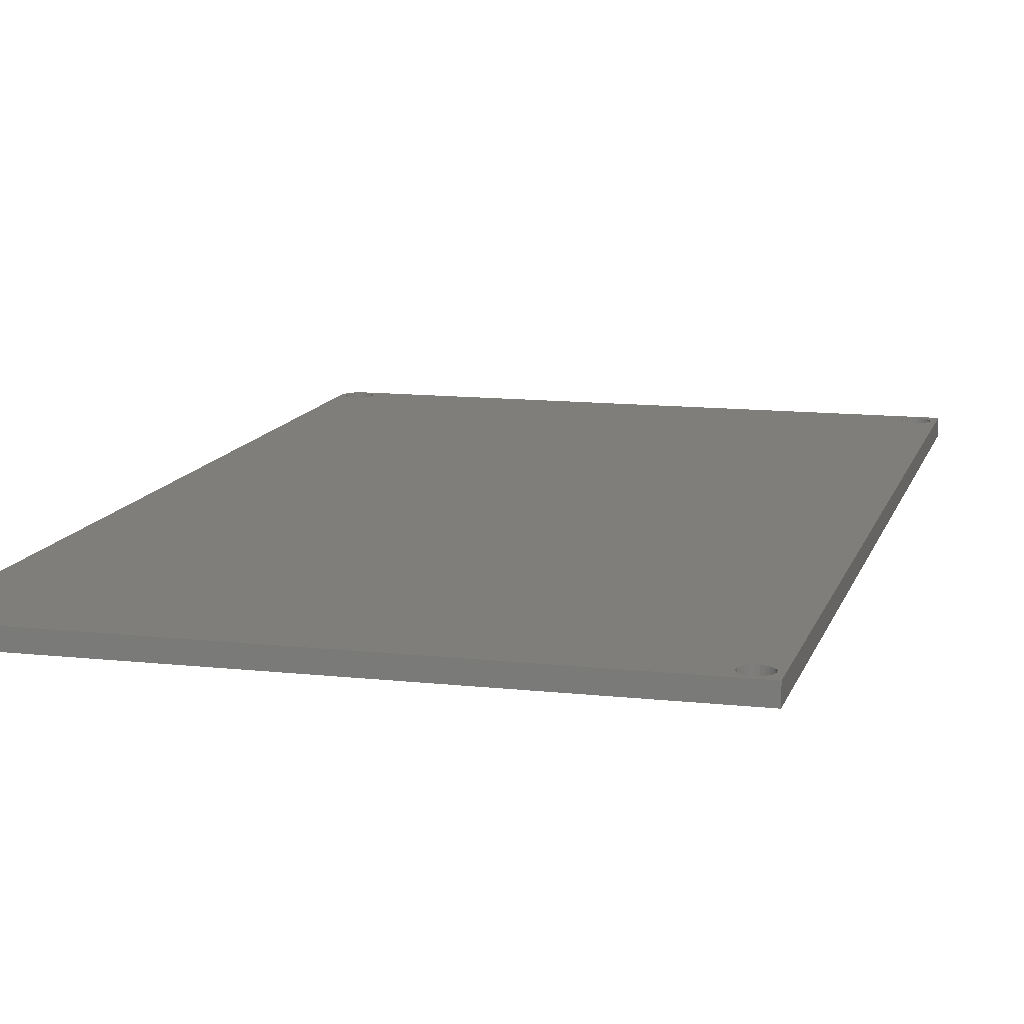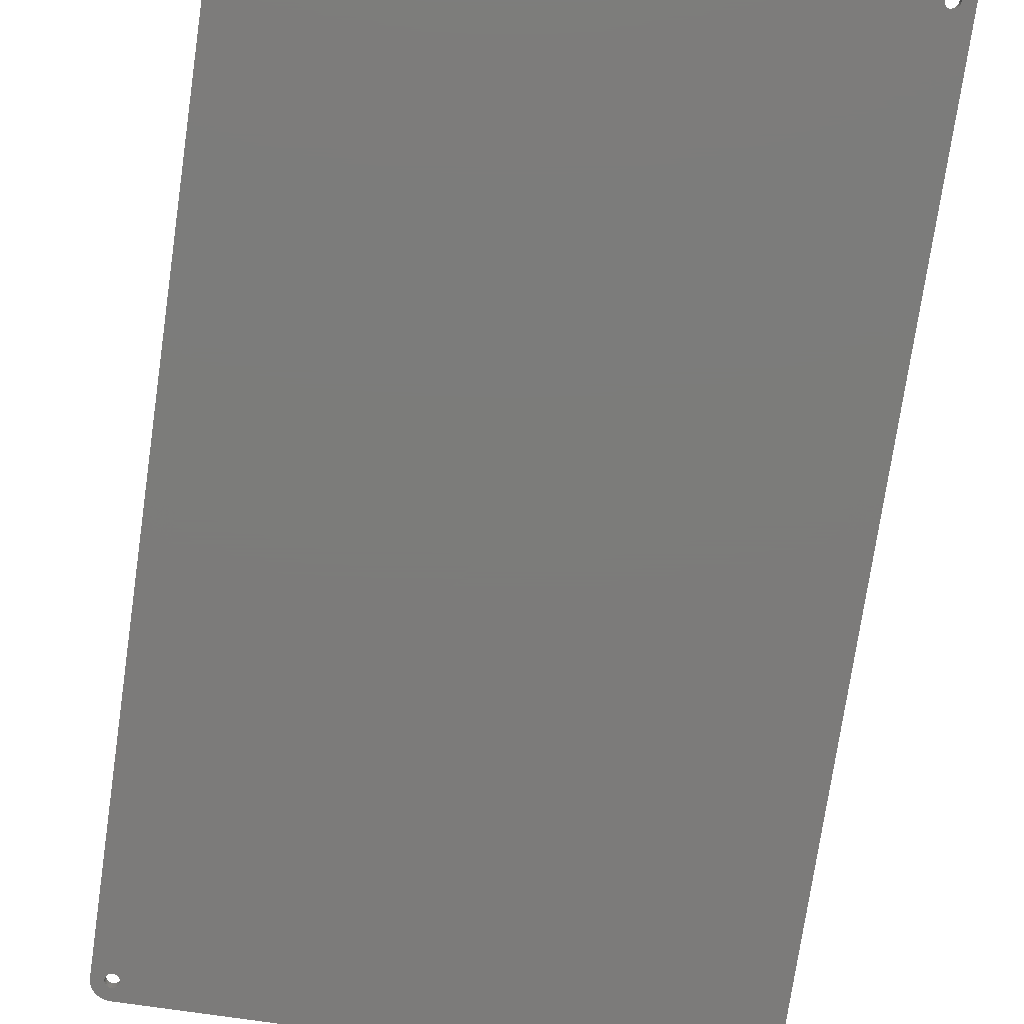
<metadata>
{"format":"stl","ext":"stl","renderer":"f3d","projection":"perspective","resolution":1024,"background":"white","views":[{"elev":12.2,"azim":-165.3,"up":"+Z"},{"elev":-75.1,"azim":171.7,"up":"+Z"}]}
</metadata>
<code>
# stl→obj: 416 verts, 844 faces
v 121.7 2.788 2
v 122 3.01 0
v 121.7 2.788 0
v 122 3.01 2
v 122.2 3.3 2
v 122.2 3.3 0
v 122.4 3.638 2
v 122.4 3.638 0
v 122.4 4 2
v 122.4 4 0
v 122.4 4.362 2
v 122.4 4.362 0
v 122.2 4.7 2
v 122.2 4.7 0
v 122 4.99 2
v 122 4.99 0
v 121.7 5.212 0
v 121.7 5.212 2
v 121.4 5.352 0
v 121.4 5.352 2
v 121 5.4 0
v 121 5.4 2
v 120.6 5.352 0
v 120.6 5.352 2
v 120.3 5.212 0
v 120.3 5.212 2
v 2.788 195.3 1.354e-13
v 3.01 195 2
v 3.01 195 1.354e-13
v 2.788 195.3 2
v 3.3 194.8 1.354e-13
v 3.3 194.8 2
v 3.638 194.6 1.354e-13
v 3.638 194.6 2
v 4 194.6 1.354e-13
v 4 194.6 2
v 4.362 194.6 1.354e-13
v 4.362 194.6 2
v 4.7 194.8 1.354e-13
v 4.7 194.8 2
v 4.99 195 1.354e-13
v 4.99 195 2
v 5.212 195.3 2
v 5.212 195.3 1.354e-13
v 5.352 195.6 2
v 5.352 195.6 1.354e-13
v 5.4 196 2
v 5.4 196 1.354e-13
v 5.352 196.4 2
v 5.352 196.4 1.354e-13
v 5.212 196.7 2
v 5.212 196.7 1.354e-13
v 4.99 197 2
v 4.99 197 1.354e-13
v 4.7 197.2 1.354e-13
v 4.7 197.2 2
v 4.362 197.4 1.354e-13
v 4.362 197.4 2
v 4 197.4 1.354e-13
v 4 197.4 2
v 3.638 197.4 1.354e-13
v 3.638 197.4 2
v 3.3 197.2 1.354e-13
v 3.3 197.2 2
v 3.01 197 1.354e-13
v 3.01 197 2
v 2.788 196.7 2
v 2.788 196.7 1.354e-13
v 2.648 196.4 2
v 2.648 196.4 1.354e-13
v 2.6 196 2
v 2.6 196 1.354e-13
v 2.648 195.6 2
v 2.648 195.6 1.354e-13
v 119.6 195.7 4.512e-14
v 119.7 195.4 2
v 119.7 195.4 4.512e-14
v 119.6 195.7 2
v 119.9 195.1 2
v 119.9 195.1 4.512e-14
v 120.2 194.8 4.512e-14
v 120.2 194.8 2
v 120.5 194.7 4.512e-14
v 120.5 194.7 2
v 120.9 194.6 4.512e-14
v 120.9 194.6 2
v 121.3 194.6 4.512e-14
v 121.3 194.6 2
v 121.6 194.7 4.512e-14
v 121.6 194.7 2
v 121.9 194.9 4.512e-14
v 121.9 194.9 2
v 122.2 195.2 2
v 122.2 195.2 4.512e-14
v 122.3 195.5 2
v 122.3 195.5 4.512e-14
v 122.4 195.9 2
v 122.4 195.9 4.512e-14
v 2.648 4.362 0
v 2.6 4 2
v 2.6 4 0
v 2.648 4.362 2
v 2.648 3.638 2
v 2.648 3.638 0
v 2.788 3.3 2
v 2.788 3.3 0
v 3.01 3.01 2
v 3.01 3.01 0
v 3.3 2.788 0
v 3.3 2.788 2
v 3.638 2.648 0
v 3.638 2.648 2
v 4 2.6 0
v 4 2.6 2
v 4.362 2.648 0
v 4.362 2.648 2
v 4.7 2.788 0
v 4.7 2.788 2
v 4.99 3.01 0
v 4.99 3.01 2
v 5.212 3.3 2
v 5.212 3.3 0
v 5.352 3.638 2
v 5.352 3.638 0
v 5.4 4 2
v 5.4 4 0
v 5.352 4.362 2
v 5.352 4.362 0
v 5.212 4.7 2
v 5.212 4.7 0
v 4.99 4.99 2
v 4.99 4.99 0
v 4.7 5.212 0
v 4.7 5.212 2
v 4.362 5.352 0
v 4.362 5.352 2
v 4 5.4 0
v 4 5.4 2
v 3.638 5.352 0
v 3.638 5.352 2
v 3.3 5.212 0
v 3.3 5.212 2
v 3.01 4.99 0
v 3.01 4.99 2
v 2.788 4.7 2
v 2.788 4.7 0
v 120 4.99 0
v 120 4.99 2
v 119.8 4.7 2
v 119.8 4.7 0
v 119.6 4.362 2
v 119.6 4.362 0
v 119.6 4 2
v 119.6 4 0
v 119.6 3.638 2
v 119.6 3.638 0
v 119.8 3.3 2
v 119.8 3.3 0
v 120 3.01 2
v 120 3.01 0
v 120.3 2.788 0
v 120.3 2.788 2
v 120.6 2.648 0
v 120.6 2.648 2
v 121 2.6 0
v 121 2.6 2
v 121.4 2.648 0
v 121.4 2.648 2
v 122.4 196.3 2
v 122.4 196.3 4.512e-14
v 122.3 196.6 2
v 122.3 196.6 4.512e-14
v 122.1 196.9 2
v 122.1 196.9 4.512e-14
v 121.8 197.2 4.512e-14
v 121.8 197.2 2
v 121.5 197.3 4.512e-14
v 121.5 197.3 2
v 121.1 197.4 4.512e-14
v 121.1 197.4 2
v 120.7 197.4 4.512e-14
v 120.7 197.4 2
v 120.4 197.3 4.512e-14
v 120.4 197.3 2
v 120.1 197.1 4.512e-14
v 120.1 197.1 2
v 119.8 196.8 2
v 119.8 196.8 4.512e-14
v 119.7 196.5 2
v 119.7 196.5 4.512e-14
v 119.6 196.1 2
v 119.6 196.1 4.512e-14
v 0 200 2.256e-14
v 0 0 0
v 121 200 0
v 122 199.9 0
v 123 199.5 0
v 121 0 0
v 122 0.1363 0
v 123 0.5359 0
v 123.8 198.8 0
v 123.8 1.172 0
v 124.5 2 0
v 124.5 198 0
v 124.9 2.965 0
v 124.9 197 0
v 125 196 0
v 125 4 0
v 125 196 3.8
v 124.9 197 3.8
v 124.5 198 3.8
v 123.8 198.8 3.8
v 124.9 2.965 3.8
v 125 4 3.8
v 123 0.5359 3.8
v 122 0.1363 3.8
v 121 0 3.8
v 123.8 1.172 3.8
v 124.5 2 3.8
v 0 200 3.8
v 0 0 3.8
v 121 200 3.8
v 122 199.9 3.8
v 123 199.5 3.8
v 1.284 3.272 2
v 1.284 4.728 2
v 1.188 4 2
v 1.565 5.406 2
v 1.565 2.594 2
v 2.012 2.012 2
v 2.012 5.988 2
v 2.594 1.565 2
v 2.594 6.435 2
v 3.272 1.284 2
v 4 1.188 2
v 4.728 1.284 2
v 5.406 1.565 2
v 3.272 6.716 2
v 4 6.812 2
v 4.728 6.716 2
v 5.406 6.435 2
v 5.988 2.012 2
v 5.988 5.988 2
v 6.435 5.406 2
v 6.435 2.594 2
v 6.716 3.272 2
v 6.716 4.728 2
v 6.812 4 2
v 5.988 5.988 3.8
v 5.406 6.435 3.8
v 4.728 6.716 3.8
v 4 6.812 3.8
v 3.272 6.716 3.8
v 2.594 6.435 3.8
v 2.012 5.988 3.8
v 1.565 5.406 3.8
v 1.284 4.728 3.8
v 1.188 4 3.8
v 1.284 3.272 3.8
v 1.565 2.594 3.8
v 2.012 2.012 3.8
v 2.594 1.565 3.8
v 3.272 1.284 3.8
v 4 1.188 3.8
v 4.728 1.284 3.8
v 5.406 1.565 3.8
v 5.988 2.012 3.8
v 6.435 2.594 3.8
v 6.716 3.272 3.8
v 6.812 4 3.8
v 6.716 4.728 3.8
v 6.435 5.406 3.8
v 119.6 1.565 2
v 120.3 1.284 2
v 121 1.188 2
v 121.7 1.284 2
v 122.4 1.565 2
v 122.4 6.435 2
v 123 5.988 2
v 123 2.012 2
v 123.4 5.406 2
v 123.4 2.594 2
v 123.7 4.728 2
v 123.7 3.272 2
v 123.8 4 2
v 118.3 3.272 2
v 118.3 4.728 2
v 118.2 4 2
v 118.6 5.406 2
v 118.6 2.594 2
v 119 5.988 2
v 119 2.012 2
v 119.6 6.435 2
v 120.3 6.716 2
v 121 6.812 2
v 121.7 6.716 2
v 119.6 1.565 3.8
v 120.3 1.284 3.8
v 121 1.188 3.8
v 121.7 1.284 3.8
v 122.4 1.565 3.8
v 123 2.012 3.8
v 123.4 2.594 3.8
v 123.7 3.272 3.8
v 123.8 4 3.8
v 123.7 4.728 3.8
v 123.4 5.406 3.8
v 123 5.988 3.8
v 122.4 6.435 3.8
v 121.7 6.716 3.8
v 121 6.812 3.8
v 120.3 6.716 3.8
v 119.6 6.435 3.8
v 119 5.988 3.8
v 118.6 5.406 3.8
v 118.3 4.728 3.8
v 118.2 4 3.8
v 118.3 3.272 3.8
v 118.6 2.594 3.8
v 119 2.012 3.8
v 2.594 193.6 2
v 3.272 193.3 2
v 4 193.2 2
v 4.728 193.3 2
v 5.406 193.6 2
v 5.406 198.4 2
v 5.988 198 2
v 5.988 194 2
v 6.435 194.6 2
v 6.435 197.4 2
v 6.716 196.7 2
v 6.716 195.3 2
v 6.812 196 2
v 1.284 195.3 2
v 1.284 196.7 2
v 1.188 196 2
v 1.565 194.6 2
v 1.565 197.4 2
v 2.012 198 2
v 2.012 194 2
v 2.594 198.4 2
v 3.272 198.7 2
v 4 198.8 2
v 4.728 198.7 2
v 1.565 194.6 3.8
v 1.284 195.3 3.8
v 2.012 194 3.8
v 2.594 193.6 3.8
v 3.272 193.3 3.8
v 4 193.2 3.8
v 4.728 193.3 3.8
v 5.406 193.6 3.8
v 5.988 194 3.8
v 6.435 194.6 3.8
v 6.716 195.3 3.8
v 6.812 196 3.8
v 6.716 196.7 3.8
v 6.435 197.4 3.8
v 5.988 198 3.8
v 5.406 198.4 3.8
v 4.728 198.7 3.8
v 4 198.8 3.8
v 3.272 198.7 3.8
v 2.594 198.4 3.8
v 2.012 198 3.8
v 1.565 197.4 3.8
v 1.284 196.7 3.8
v 1.188 196 3.8
v 118.2 196.2 3.8
v 118.2 195.5 3.8
v 118.5 194.8 3.8
v 118.9 194.2 3.8
v 119.4 193.7 3.8
v 120.1 193.3 3.8
v 120.8 193.2 3.8
v 121.5 193.2 3.8
v 122.2 193.5 3.8
v 122.8 193.9 3.8
v 123.3 194.4 3.8
v 123.7 195.1 3.8
v 123.8 195.8 3.8
v 119.2 198.1 3.8
v 118.7 197.6 3.8
v 118.3 196.9 3.8
v 119.8 198.5 3.8
v 120.5 198.8 3.8
v 121.2 198.8 3.8
v 121.9 198.7 3.8
v 122.6 198.3 3.8
v 123.1 197.8 3.8
v 123.5 197.2 3.8
v 123.8 196.5 3.8
v 119.4 193.7 2
v 120.1 193.3 2
v 120.8 193.2 2
v 121.5 193.2 2
v 122.2 193.5 2
v 122.8 193.9 2
v 122.6 198.3 2
v 123.1 197.8 2
v 123.3 194.4 2
v 123.5 197.2 2
v 123.7 195.1 2
v 123.8 196.5 2
v 123.8 195.8 2
v 118.2 195.5 2
v 118.3 196.9 2
v 118.2 196.2 2
v 118.5 194.8 2
v 118.7 197.6 2
v 118.9 194.2 2
v 119.2 198.1 2
v 119.8 198.5 2
v 120.5 198.8 2
v 121.2 198.8 2
v 121.9 198.7 2
f 1 2 3
f 2 1 4
f 5 2 4
f 2 5 6
f 7 6 5
f 6 7 8
f 9 8 7
f 8 9 10
f 11 10 9
f 10 11 12
f 13 12 11
f 12 13 14
f 15 14 13
f 14 15 16
f 15 17 16
f 17 15 18
f 18 19 17
f 19 18 20
f 20 21 19
f 21 20 22
f 22 23 21
f 23 22 24
f 24 25 23
f 25 24 26
f 27 28 29
f 28 27 30
f 28 31 29
f 31 28 32
f 32 33 31
f 33 32 34
f 34 35 33
f 35 34 36
f 36 37 35
f 37 36 38
f 38 39 37
f 39 38 40
f 40 41 39
f 41 40 42
f 43 41 42
f 41 43 44
f 45 44 43
f 44 45 46
f 47 46 45
f 46 47 48
f 49 48 47
f 48 49 50
f 51 50 49
f 50 51 52
f 53 52 51
f 52 53 54
f 53 55 54
f 55 53 56
f 56 57 55
f 57 56 58
f 58 59 57
f 59 58 60
f 60 61 59
f 61 60 62
f 62 63 61
f 63 62 64
f 64 65 63
f 65 64 66
f 65 67 68
f 67 65 66
f 68 69 70
f 69 68 67
f 70 71 72
f 71 70 69
f 72 73 74
f 73 72 71
f 74 30 27
f 30 74 73
f 75 76 77
f 76 75 78
f 77 79 80
f 79 77 76
f 79 81 80
f 81 79 82
f 82 83 81
f 83 82 84
f 84 85 83
f 85 84 86
f 86 87 85
f 87 86 88
f 88 89 87
f 89 88 90
f 90 91 89
f 91 90 92
f 93 91 92
f 91 93 94
f 95 94 93
f 94 95 96
f 97 96 95
f 96 97 98
f 99 100 101
f 100 99 102
f 101 103 104
f 103 101 100
f 104 105 106
f 105 104 103
f 106 107 108
f 107 106 105
f 107 109 108
f 109 107 110
f 110 111 109
f 111 110 112
f 112 113 111
f 113 112 114
f 114 115 113
f 115 114 116
f 116 117 115
f 117 116 118
f 118 119 117
f 119 118 120
f 121 119 120
f 119 121 122
f 123 122 121
f 122 123 124
f 125 124 123
f 124 125 126
f 127 126 125
f 126 127 128
f 129 128 127
f 128 129 130
f 131 130 129
f 130 131 132
f 131 133 132
f 133 131 134
f 134 135 133
f 135 134 136
f 136 137 135
f 137 136 138
f 138 139 137
f 139 138 140
f 140 141 139
f 141 140 142
f 142 143 141
f 143 142 144
f 143 145 146
f 145 143 144
f 146 102 99
f 102 146 145
f 26 147 25
f 147 26 148
f 147 149 150
f 149 147 148
f 150 151 152
f 151 150 149
f 152 153 154
f 153 152 151
f 154 155 156
f 155 154 153
f 156 157 158
f 157 156 155
f 158 159 160
f 159 158 157
f 159 161 160
f 161 159 162
f 162 163 161
f 163 162 164
f 164 165 163
f 165 164 166
f 166 167 165
f 167 166 168
f 168 3 167
f 3 168 1
f 169 98 97
f 98 169 170
f 171 170 169
f 170 171 172
f 173 172 171
f 172 173 174
f 173 175 174
f 175 173 176
f 176 177 175
f 177 176 178
f 178 179 177
f 179 178 180
f 180 181 179
f 181 180 182
f 182 183 181
f 183 182 184
f 184 185 183
f 185 184 186
f 185 187 188
f 187 185 186
f 188 189 190
f 189 188 187
f 190 191 192
f 191 190 189
f 192 78 75
f 78 192 191
f 193 72 194
f 72 193 70
f 70 193 68
f 68 193 65
f 65 193 63
f 63 193 61
f 61 193 59
f 59 193 195
f 59 195 57
f 57 195 55
f 55 195 54
f 54 195 52
f 52 195 50
f 50 195 48
f 48 195 190
f 48 190 192
f 48 192 154
f 190 195 188
f 188 195 185
f 185 195 183
f 183 195 181
f 181 195 179
f 179 195 196
f 179 196 177
f 177 196 175
f 175 196 174
f 174 196 197
f 174 197 172
f 172 197 170
f 170 197 98
f 98 197 10
f 194 113 198
f 113 194 111
f 111 194 109
f 109 194 108
f 108 194 106
f 106 194 104
f 104 194 101
f 101 194 72
f 198 113 115
f 198 115 117
f 198 117 119
f 198 119 122
f 198 122 124
f 198 124 126
f 198 126 48
f 198 48 156
f 156 48 154
f 198 156 158
f 198 158 160
f 198 160 161
f 198 161 163
f 198 163 165
f 198 165 199
f 199 165 167
f 199 167 3
f 199 3 2
f 199 2 6
f 199 6 200
f 200 6 8
f 200 8 10
f 200 10 197
f 200 197 201
f 200 201 202
f 202 201 203
f 203 201 204
f 203 204 205
f 205 204 206
f 205 206 207
f 205 207 208
f 192 152 154
f 152 192 75
f 152 75 77
f 152 77 150
f 150 77 80
f 150 80 147
f 147 80 81
f 147 81 25
f 25 81 83
f 25 83 23
f 23 83 85
f 23 85 21
f 21 85 87
f 21 87 19
f 19 87 89
f 19 89 17
f 17 89 91
f 17 91 16
f 16 91 94
f 16 94 14
f 14 94 96
f 14 96 12
f 12 96 98
f 12 98 10
f 74 101 72
f 101 74 99
f 99 74 146
f 146 74 27
f 146 27 29
f 146 29 143
f 143 29 141
f 141 29 31
f 141 31 33
f 141 33 139
f 139 33 35
f 139 35 137
f 137 35 37
f 137 37 135
f 135 37 39
f 135 39 133
f 133 39 41
f 133 41 132
f 132 41 44
f 132 44 130
f 130 44 46
f 130 46 128
f 128 46 48
f 128 48 126
f 206 209 207
f 209 206 210
f 201 211 204
f 211 201 212
f 208 213 205
f 213 208 214
f 207 214 208
f 214 207 209
f 215 199 200
f 199 215 216
f 216 198 199
f 198 216 217
f 203 218 202
f 218 203 219
f 220 194 221
f 194 220 193
f 217 194 198
f 194 217 221
f 205 219 203
f 219 205 213
f 193 222 195
f 222 193 220
f 222 196 195
f 196 222 223
f 223 197 196
f 197 223 224
f 224 201 197
f 201 224 212
f 204 210 206
f 210 204 211
f 218 200 202
f 200 218 215
f 225 226 227
f 226 225 228
f 228 225 229
f 228 229 230
f 228 230 231
f 231 230 232
f 231 232 233
f 233 232 100
f 100 232 103
f 103 232 234
f 103 234 105
f 105 234 107
f 107 234 110
f 110 234 235
f 110 235 112
f 112 235 114
f 114 235 236
f 114 236 116
f 116 236 118
f 118 236 120
f 120 236 237
f 120 237 121
f 121 237 123
f 123 237 125
f 233 102 238
f 102 233 100
f 238 102 145
f 238 145 144
f 238 144 142
f 238 142 239
f 239 142 140
f 239 140 138
f 239 138 136
f 239 136 240
f 240 136 134
f 240 134 131
f 240 131 241
f 241 131 129
f 241 129 127
f 241 127 125
f 241 125 237
f 241 237 242
f 241 242 243
f 243 242 244
f 244 242 245
f 244 245 246
f 244 246 247
f 247 246 248
f 249 241 243
f 241 249 250
f 250 240 241
f 240 250 251
f 251 239 240
f 239 251 252
f 252 238 239
f 238 252 253
f 253 233 238
f 233 253 254
f 254 231 233
f 231 254 255
f 231 256 228
f 256 231 255
f 228 257 226
f 257 228 256
f 226 258 227
f 258 226 257
f 227 259 225
f 259 227 258
f 225 260 229
f 260 225 259
f 229 261 230
f 261 229 260
f 261 232 230
f 232 261 262
f 262 234 232
f 234 262 263
f 263 235 234
f 235 263 264
f 264 236 235
f 236 264 265
f 265 237 236
f 237 265 266
f 266 242 237
f 242 266 267
f 268 242 267
f 242 268 245
f 269 245 268
f 245 269 246
f 270 246 269
f 246 270 248
f 271 248 270
f 248 271 247
f 272 247 271
f 247 272 244
f 249 244 272
f 244 249 243
f 273 155 153
f 155 273 274
f 155 274 157
f 157 274 159
f 159 274 162
f 162 274 275
f 162 275 164
f 164 275 166
f 166 275 168
f 168 275 276
f 168 276 1
f 1 276 4
f 4 276 277
f 4 277 5
f 5 277 7
f 7 277 9
f 9 277 278
f 278 277 279
f 279 277 280
f 279 280 281
f 281 280 282
f 281 282 283
f 283 282 284
f 283 284 285
f 286 287 288
f 287 286 289
f 289 286 290
f 289 290 291
f 291 290 292
f 291 292 293
f 293 292 273
f 293 273 153
f 293 153 151
f 293 151 294
f 294 151 149
f 294 149 148
f 294 148 26
f 294 26 295
f 295 26 24
f 295 24 22
f 295 22 296
f 296 22 20
f 296 20 18
f 296 18 15
f 296 15 278
f 278 15 13
f 278 13 11
f 278 11 9
f 297 274 273
f 274 297 298
f 298 275 274
f 275 298 299
f 299 276 275
f 276 299 300
f 300 277 276
f 277 300 301
f 301 280 277
f 280 301 302
f 303 280 302
f 280 303 282
f 304 282 303
f 282 304 284
f 305 284 304
f 284 305 285
f 306 285 305
f 285 306 283
f 307 283 306
f 283 307 281
f 308 281 307
f 281 308 279
f 308 278 279
f 278 308 309
f 309 296 278
f 296 309 310
f 310 295 296
f 295 310 311
f 311 294 295
f 294 311 312
f 312 293 294
f 293 312 313
f 313 291 293
f 291 313 314
f 291 315 289
f 315 291 314
f 289 316 287
f 316 289 315
f 287 317 288
f 317 287 316
f 288 318 286
f 318 288 317
f 286 319 290
f 319 286 318
f 290 320 292
f 320 290 319
f 320 273 292
f 273 320 297
f 321 73 71
f 73 321 322
f 73 322 30
f 30 322 28
f 28 322 32
f 32 322 323
f 32 323 34
f 34 323 36
f 36 323 38
f 38 323 324
f 38 324 40
f 40 324 42
f 42 324 325
f 42 325 43
f 43 325 45
f 45 325 47
f 47 325 326
f 326 325 327
f 327 325 328
f 327 328 329
f 327 329 330
f 330 329 331
f 331 329 332
f 331 332 333
f 334 335 336
f 335 334 337
f 335 337 338
f 338 337 339
f 339 337 340
f 339 340 321
f 339 321 341
f 341 321 71
f 341 71 69
f 341 69 342
f 342 69 67
f 342 67 66
f 342 66 64
f 342 64 343
f 343 64 62
f 343 62 60
f 343 60 344
f 344 60 58
f 344 58 56
f 344 56 53
f 344 53 326
f 326 53 51
f 326 51 49
f 326 49 47
f 334 345 337
f 345 334 346
f 337 347 340
f 347 337 345
f 347 321 340
f 321 347 348
f 348 322 321
f 322 348 349
f 349 323 322
f 323 349 350
f 323 351 324
f 351 323 350
f 351 325 324
f 325 351 352
f 352 328 325
f 328 352 353
f 354 328 353
f 328 354 329
f 355 329 354
f 329 355 332
f 356 332 355
f 332 356 333
f 357 333 356
f 333 357 331
f 358 331 357
f 331 358 330
f 359 330 358
f 330 359 327
f 359 326 327
f 326 359 360
f 360 344 326
f 344 360 361
f 361 343 344
f 343 361 362
f 362 342 343
f 342 362 363
f 363 341 342
f 341 363 364
f 364 339 341
f 339 364 365
f 339 366 338
f 366 339 365
f 338 367 335
f 367 338 366
f 335 368 336
f 368 335 367
f 336 346 334
f 346 336 368
f 316 369 317
f 369 316 370
f 370 316 371
f 371 316 315
f 371 315 372
f 372 315 314
f 372 314 373
f 373 314 313
f 373 313 374
f 374 313 312
f 374 312 375
f 375 312 311
f 375 311 376
f 376 311 310
f 376 310 377
f 377 310 309
f 377 309 378
f 378 309 308
f 378 308 379
f 379 308 307
f 379 307 380
f 380 307 306
f 380 306 381
f 381 306 305
f 221 258 220
f 258 221 259
f 259 221 260
f 260 221 261
f 261 221 262
f 262 221 263
f 263 221 264
f 264 221 217
f 220 258 368
f 264 217 265
f 265 217 266
f 266 217 267
f 267 217 268
f 268 217 269
f 269 217 270
f 270 217 320
f 270 320 319
f 270 319 356
f 356 319 318
f 356 318 317
f 320 217 297
f 297 217 298
f 298 217 299
f 299 217 216
f 299 216 300
f 300 216 301
f 301 216 215
f 301 215 302
f 302 215 303
f 303 215 218
f 303 218 304
f 304 218 305
f 220 362 222
f 362 220 363
f 363 220 364
f 364 220 365
f 365 220 366
f 366 220 367
f 367 220 368
f 222 362 361
f 222 361 360
f 222 360 359
f 222 359 358
f 222 358 357
f 222 357 356
f 222 356 382
f 382 356 383
f 383 356 384
f 384 356 369
f 369 356 317
f 222 382 385
f 222 385 386
f 222 386 387
f 222 387 223
f 223 387 388
f 223 388 389
f 223 389 224
f 224 389 390
f 224 390 212
f 212 390 391
f 212 391 392
f 212 392 381
f 212 381 305
f 212 305 218
f 212 218 219
f 212 219 211
f 211 219 213
f 211 213 210
f 210 213 214
f 210 214 209
f 258 346 368
f 346 258 257
f 346 257 345
f 345 257 256
f 345 256 255
f 345 255 347
f 347 255 348
f 348 255 254
f 348 254 253
f 348 253 349
f 349 253 252
f 349 252 350
f 350 252 251
f 350 251 351
f 351 251 250
f 351 250 352
f 352 250 249
f 352 249 353
f 353 249 272
f 353 272 354
f 354 272 271
f 354 271 355
f 355 271 270
f 355 270 356
f 393 78 191
f 78 393 394
f 78 394 76
f 76 394 79
f 79 394 82
f 82 394 395
f 82 395 84
f 84 395 86
f 86 395 396
f 86 396 88
f 88 396 90
f 90 396 397
f 90 397 92
f 92 397 93
f 93 397 95
f 95 397 398
f 95 398 97
f 97 398 399
f 399 398 400
f 400 398 401
f 400 401 402
f 402 401 403
f 402 403 404
f 404 403 405
f 406 407 408
f 407 406 409
f 407 409 410
f 410 409 411
f 410 411 412
f 412 411 393
f 412 393 413
f 413 393 191
f 413 191 189
f 413 189 187
f 413 187 414
f 414 187 186
f 414 186 184
f 414 184 182
f 414 182 415
f 415 182 180
f 415 180 178
f 415 178 416
f 416 178 176
f 416 176 173
f 416 173 399
f 399 173 171
f 399 171 169
f 399 169 97
f 408 370 406
f 370 408 369
f 406 371 409
f 371 406 370
f 409 372 411
f 372 409 371
f 372 393 411
f 393 372 373
f 373 394 393
f 394 373 374
f 374 395 394
f 395 374 375
f 375 396 395
f 396 375 376
f 376 397 396
f 397 376 377
f 377 398 397
f 398 377 378
f 379 398 378
f 398 379 401
f 380 401 379
f 401 380 403
f 381 403 380
f 403 381 405
f 392 405 381
f 405 392 404
f 391 404 392
f 404 391 402
f 390 402 391
f 402 390 400
f 390 399 400
f 399 390 389
f 389 416 399
f 416 389 388
f 388 415 416
f 415 388 387
f 387 414 415
f 414 387 386
f 386 413 414
f 413 386 385
f 385 412 413
f 412 385 382
f 412 383 410
f 383 412 382
f 410 384 407
f 384 410 383
f 407 369 408
f 369 407 384

</code>
